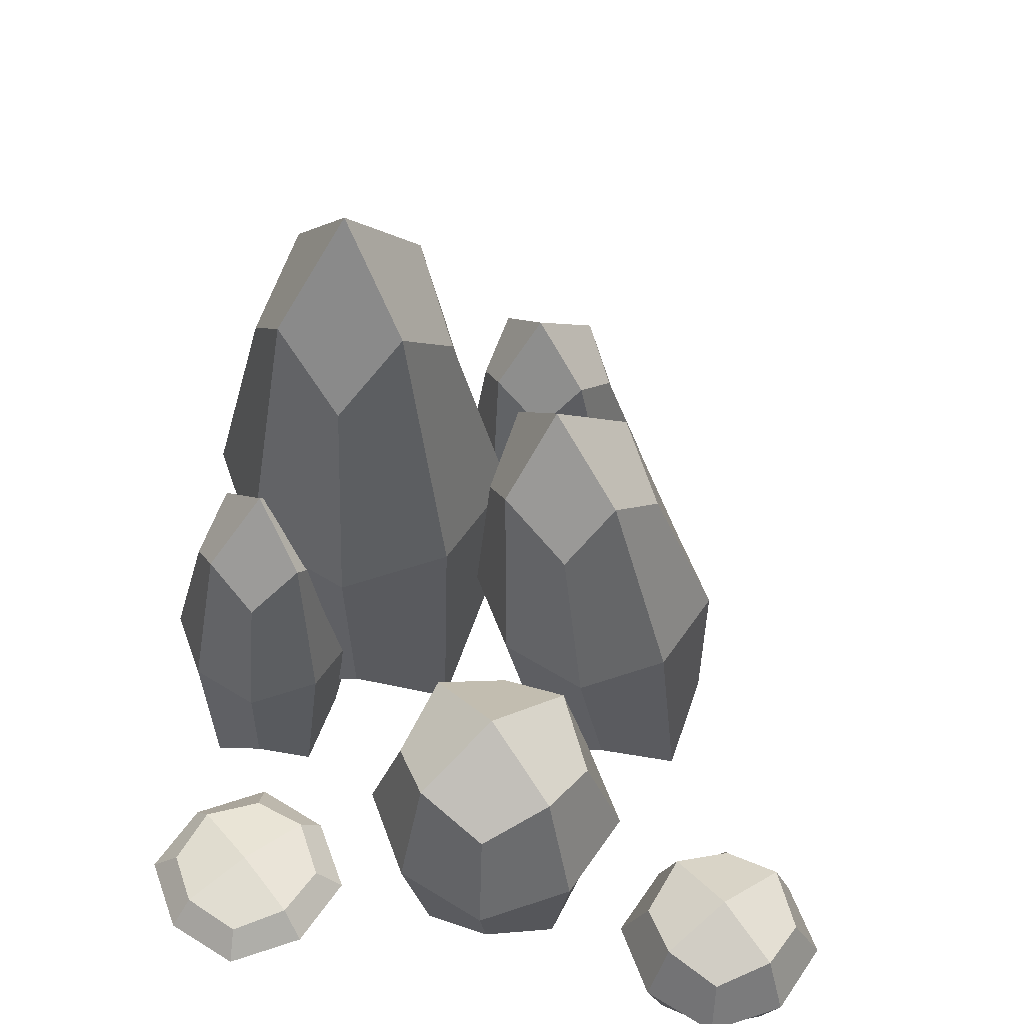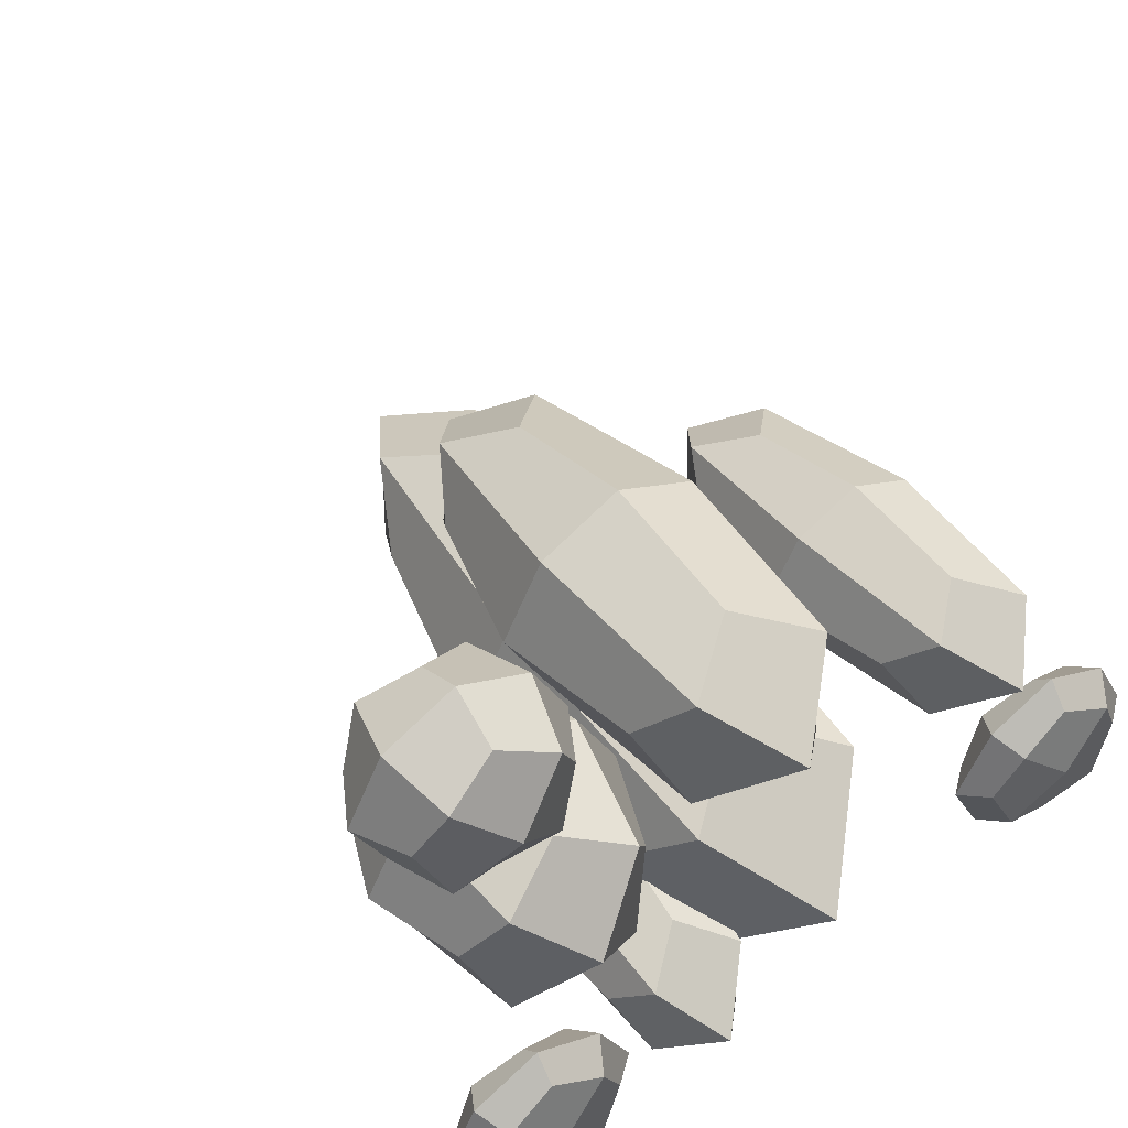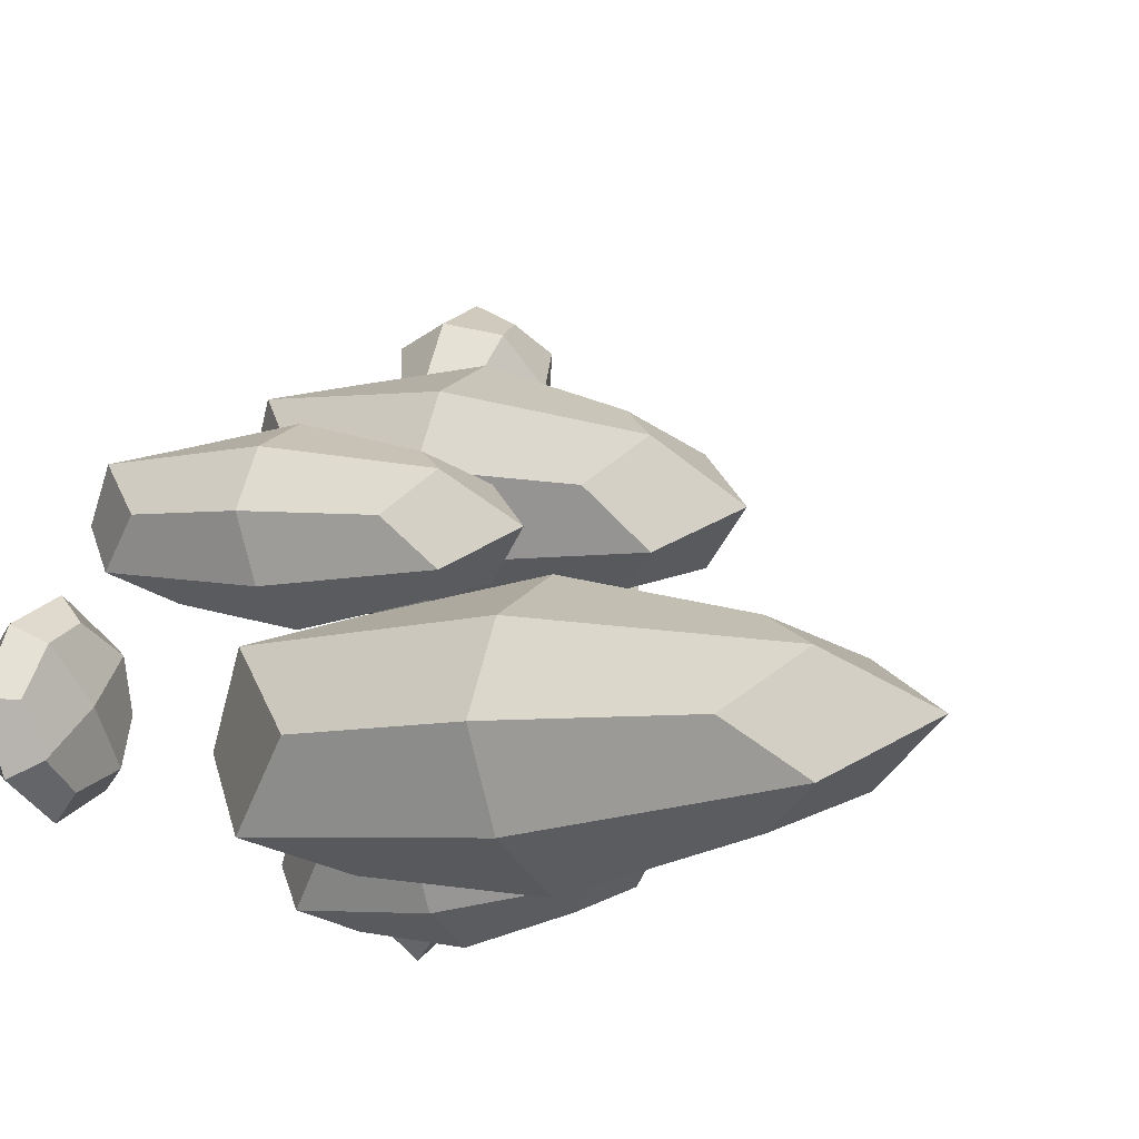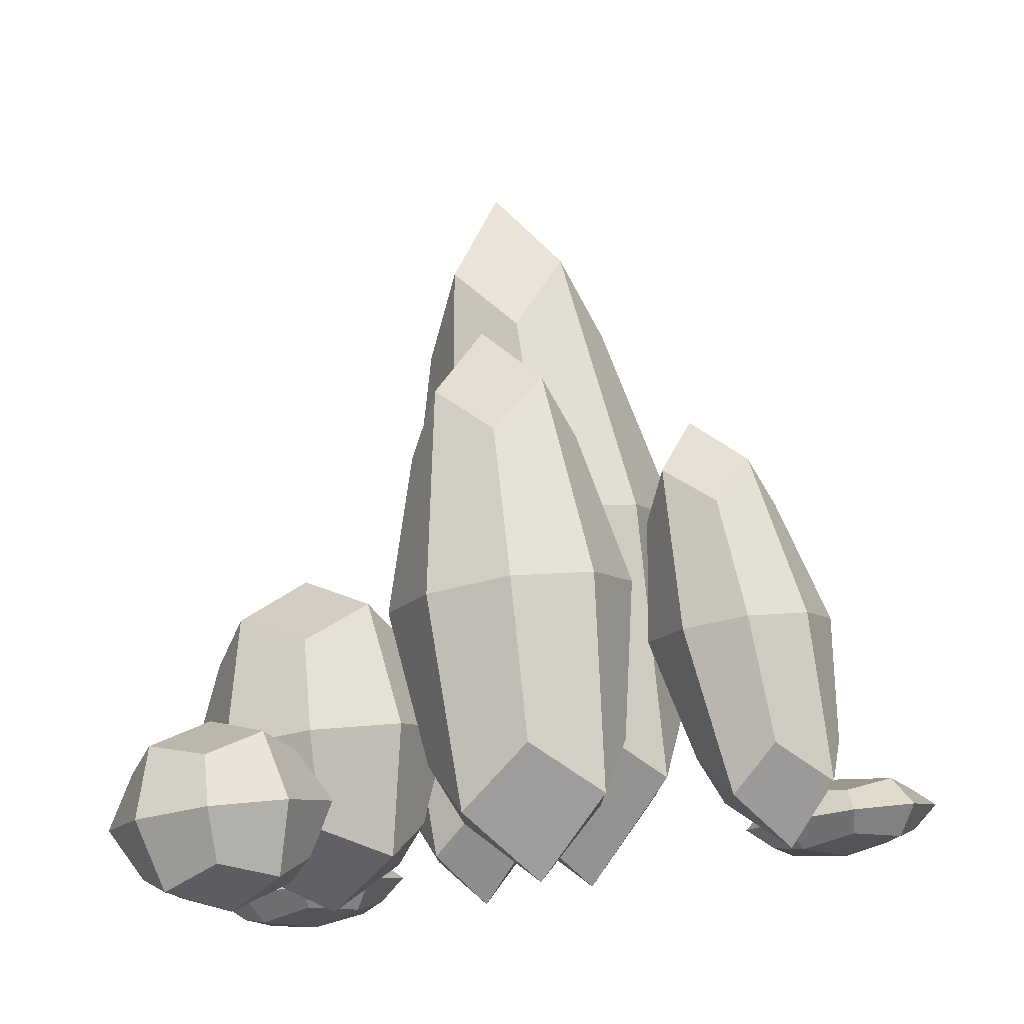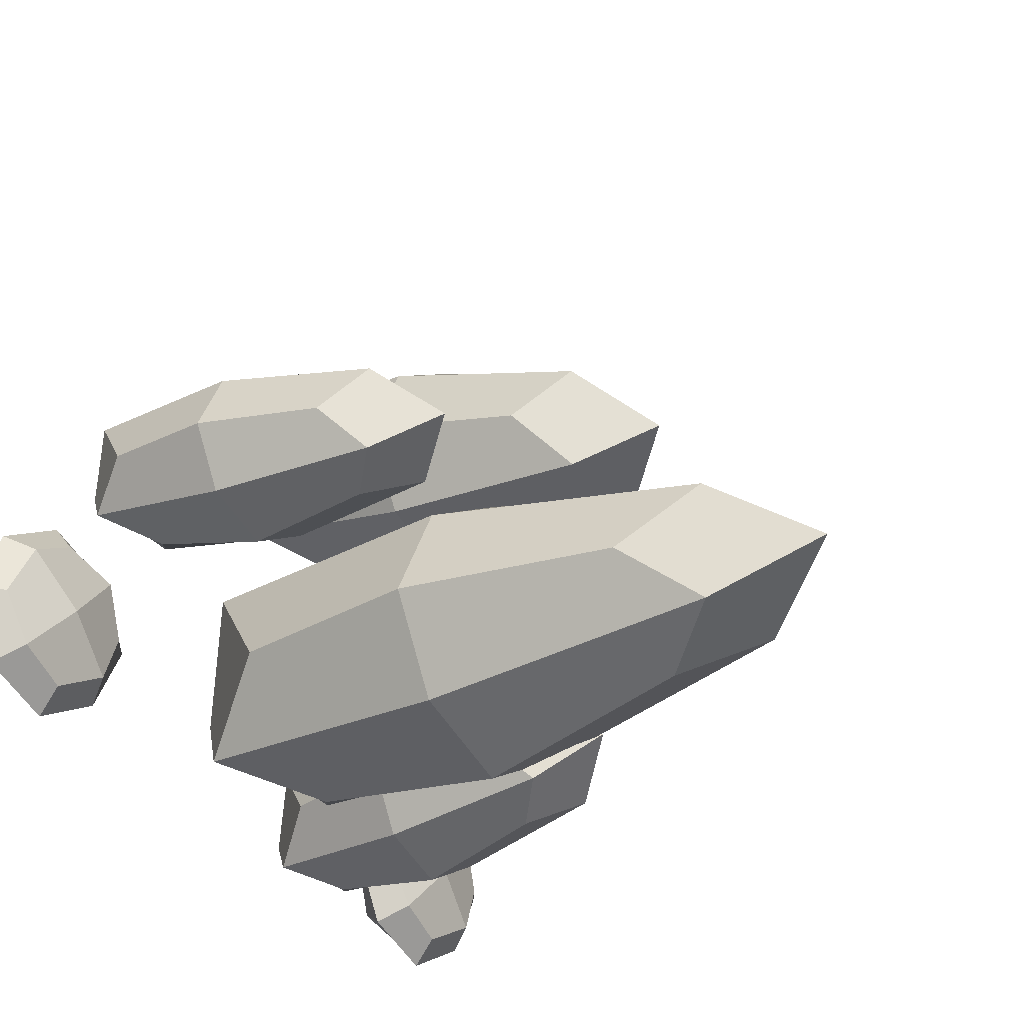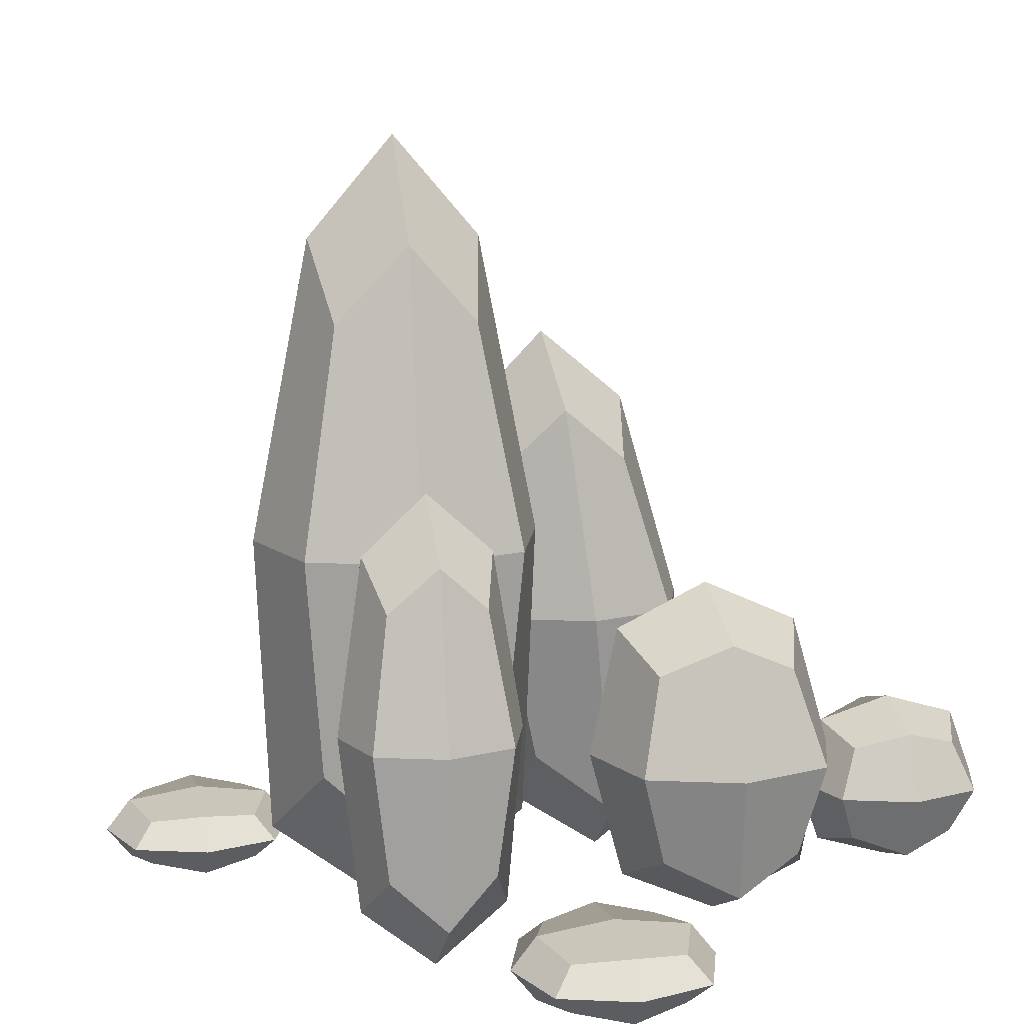
<metadata>
{"format":"obj","ext":"obj","renderer":"f3d","projection":"perspective","resolution":1024,"background":"white","views":[{"elev":55.0,"azim":-83.1,"up":"+Y"},{"elev":49.9,"azim":-35.2,"up":"+Z"},{"elev":-8.7,"azim":120.1,"up":"+Z"},{"elev":78.4,"azim":-7.7,"up":"+Z"},{"elev":-27.1,"azim":127.4,"up":"+Z"},{"elev":11.9,"azim":-147.7,"up":"+Y"}]}
</metadata>
<code>
o rock_01_rock01
v 0.3988 1.582 0.3988
v -0.3988 1.582 0.3988
v -0.3988 1.582 -0.3988
v 0.3988 1.582 -0.3988
v 0 0.01988 0
v 0 3.143 0
v -0.9545 0.1907 -0.1144
v -1.506 0.1907 -0.1144
v -1.506 0.1907 -0.6657
v -0.9545 0.1907 -0.6657
v -1.23 0.02621 -0.3901
v -1.23 0.3553 -0.3901
v 0.9695 0.9359 0.9811
v 0.465 0.9359 0.9811
v 0.465 0.9359 0.4766
v 0.9695 0.9359 0.4766
v 0.7838 0.02621 0.7965
v 0.6507 1.846 0.6612
v 0.1261 1.156 1.316
v -0.5311 1.156 1.316
v -0.5311 1.156 0.6585
v 0.1261 1.156 0.6585
v -0.2381 0.006642 1.161
v -0.1669 2.305 0.8135
v -0.6994 0.7055 1.025
v -1.398 0.7055 1.025
v -1.398 0.7055 0.327
v -0.6994 0.7055 0.327
v -1.07 0.02568 0.6901
v -1.027 1.385 0.6622
v -1.105 0.3777 1.936
v -1.656 0.3777 1.936
v -1.656 0.3777 1.385
v -1.105 0.3777 1.385
v -1.38 0.02621 1.66
v -1.38 0.7291 1.66
v -0.1718 0.9359 -0.136
v -0.6763 0.9359 -0.136
v -0.6763 0.9359 -0.6405
v -0.1718 0.9359 -0.6405
v -0.4634 0.02621 -0.4243
v -0.3847 1.846 -0.3522
v 1.377 0.1649 0.3474
v 0.8256 0.1649 0.3474
v 0.8255 0.1649 -0.2039
v 1.377 0.1649 -0.2039
v 1.101 0.000339 0.07175
v 1.101 0.3294 0.07175
v 0.3618 0.4103 0.3618
v 0.5982 1.582 -1e-06
v 0.2364 2.753 0.2364
v 1e-06 1.582 0.5982
v -0.3618 0.4103 0.3618
v -0.2364 2.753 0.2364
v -0.5982 1.582 1e-06
v -0.3618 0.4103 -0.3618
v -0.2364 2.753 -0.2364
v -1e-06 1.582 -0.5982
v 0.3618 0.4103 -0.3618
v 0.2364 2.753 -0.2364
v -1.023 0.06734 -0.1833
v -0.8167 0.1907 -0.3901
v -1.023 0.3142 -0.1833
v -1.23 0.1907 0.02343
v -1.437 0.06734 -0.1833
v -1.437 0.3142 -0.1833
v -1.644 0.1907 -0.3901
v -1.437 0.06734 -0.5968
v -1.437 0.3142 -0.5968
v -1.23 0.1907 -0.8036
v -1.023 0.06734 -0.5968
v -1.023 0.3142 -0.5968
v 0.9681 0.2536 0.9804
v 1.096 0.9359 0.7288
v 0.8448 1.618 0.8556
v 0.7172 0.9359 1.107
v 0.5663 0.2536 0.9804
v 0.4898 1.618 0.8556
v 0.3389 0.9359 0.7288
v 0.5663 0.2536 0.5787
v 0.4898 1.618 0.5006
v 0.7172 0.9359 0.3504
v 0.968 0.2536 0.5787
v 0.8448 1.618 0.5006
v 0.04618 0.294 1.393
v 0.2905 1.156 0.9871
v 0.0418 2.018 1.075
v -0.2025 1.156 1.48
v -0.5045 0.294 1.393
v -0.3934 2.018 1.075
v -0.6954 1.156 0.9871
v -0.5045 0.294 0.8419
v -0.3934 2.018 0.6394
v -0.2025 1.156 0.4942
v 0.04618 0.294 0.8419
v 0.0418 2.018 0.6394
v -0.7993 0.1956 0.9521
v -0.5249 0.7055 0.6762
v -0.7741 1.215 0.9239
v -1.049 0.7055 1.2
v -1.33 0.1956 0.9521
v -1.291 1.215 0.9239
v -1.572 0.7055 0.6762
v -1.33 0.1956 0.4212
v -1.291 1.215 0.4075
v -1.049 0.7055 0.1525
v -0.7993 0.1956 0.4212
v -0.7741 1.215 0.4075
v -1.173 0.1141 1.867
v -0.9667 0.3777 1.66
v -1.173 0.6413 1.867
v -1.38 0.3777 2.074
v -1.587 0.1141 1.867
v -1.587 0.6413 1.867
v -1.794 0.3777 1.66
v -1.587 0.1141 1.454
v -1.587 0.6413 1.454
v -1.38 0.3777 1.247
v -1.173 0.1141 1.454
v -1.173 0.6413 1.454
v -0.2526 0.2536 -0.2144
v -0.04564 0.9359 -0.3883
v -0.217 1.618 -0.1838
v -0.424 0.9359 -0.009892
v -0.6544 0.2536 -0.2144
v -0.572 1.618 -0.1838
v -0.8024 0.9359 -0.3883
v -0.6544 0.2536 -0.6162
v -0.572 1.618 -0.5387
v -0.424 0.9359 -0.7666
v -0.2526 0.2536 -0.6162
v -0.217 1.618 -0.5387
v 1.308 0.04147 0.2785
v 1.515 0.1649 0.07175
v 1.308 0.2883 0.2785
v 1.101 0.1649 0.4852
v 0.8945 0.04147 0.2785
v 0.8945 0.2883 0.2785
v 0.6877 0.1649 0.07175
v 0.8945 0.04147 -0.135
v 0.8945 0.2883 -0.135
v 1.101 0.1649 -0.3417
v 1.308 0.04147 -0.135
v 1.308 0.2883 -0.135
v 0.4988 0.7139 -1e-06
v 0.3874 2.449 -1e-06
v 1e-06 0.7139 0.4988
v 1e-06 2.449 0.3874
v -1e-06 0.7139 -0.4988
v -1e-06 2.449 -0.3874
v -0.4988 0.7139 1e-06
v -0.3874 2.449 1e-06
v -0.9239 0.09934 -0.3901
v -0.9239 0.2822 -0.3901
v -1.23 0.09934 -0.08377
v -1.23 0.2822 -0.08377
v -1.23 0.09934 -0.6964
v -1.23 0.2822 -0.6964
v -1.536 0.09934 -0.3901
v -1.536 0.2822 -0.3901
v 1.045 0.4305 0.7664
v 0.9501 1.441 0.6912
v 0.7542 0.4305 1.057
v 0.6802 1.441 0.9611
v 0.7542 0.4305 0.4757
v 0.6802 1.441 0.4214
v 0.4635 0.4305 0.7664
v 0.4104 1.441 0.6912
v 0.1686 0.5174 1.084
v 0.1568 1.794 0.8907
v -0.2223 0.5174 1.474
v -0.1827 1.794 1.23
v -0.2223 0.5174 0.6927
v -0.1827 1.794 0.5512
v -0.6131 0.5174 1.084
v -0.5222 1.794 0.8907
v -0.6694 0.3278 0.6839
v -0.6518 1.083 0.6684
v -1.061 0.3278 1.075
v -1.037 1.083 1.053
v -1.061 0.3278 0.2928
v -1.037 1.083 0.2837
v -1.452 0.3278 0.6839
v -1.421 1.083 0.6684
v -1.074 0.1824 1.66
v -1.074 0.5729 1.66
v -1.38 0.1824 1.967
v -1.38 0.5729 1.967
v -1.38 0.1824 1.354
v -1.38 0.5729 1.354
v -1.687 0.1824 1.66
v -1.687 0.5729 1.66
v -0.1552 0.4305 -0.4083
v -0.1323 1.441 -0.3682
v -0.4459 0.4305 -0.1176
v -0.4022 1.441 -0.09837
v -0.4459 0.4305 -0.699
v -0.4022 1.441 -0.6381
v -0.7366 0.4305 -0.4083
v -0.672 1.441 -0.3682
v 1.408 0.07347 0.07175
v 1.408 0.2563 0.07175
v 1.101 0.07347 0.378
v 1.101 0.2563 0.378
v 1.101 0.07347 -0.2345
v 1.101 0.2563 -0.2345
v 0.7949 0.07347 0.07175
v 0.7949 0.2563 0.07175
f 1 49 145 50
f 1 50 146 51
f 1 51 148 52
f 1 52 147 49
f 2 53 147 52
f 2 52 148 54
f 2 54 152 55
f 2 55 151 53
f 3 56 151 55
f 3 55 152 57
f 3 57 150 58
f 3 58 149 56
f 4 59 149 58
f 4 58 150 60
f 4 60 146 50
f 4 50 145 59
f 5 49 147 53
f 5 53 151 56
f 5 56 149 59
f 5 59 145 49
f 6 57 152 54
f 6 54 148 51
f 6 51 146 60
f 6 60 150 57
f 7 61 153 62
f 7 62 154 63
f 7 63 156 64
f 7 64 155 61
f 8 65 155 64
f 8 64 156 66
f 8 66 160 67
f 8 67 159 65
f 9 68 159 67
f 9 67 160 69
f 9 69 158 70
f 9 70 157 68
f 10 71 157 70
f 10 70 158 72
f 10 72 154 62
f 10 62 153 71
f 11 61 155 65
f 11 65 159 68
f 11 68 157 71
f 11 71 153 61
f 12 69 160 66
f 12 66 156 63
f 12 63 154 72
f 12 72 158 69
f 13 73 161 74
f 13 74 162 75
f 13 75 164 76
f 13 76 163 73
f 14 77 163 76
f 14 76 164 78
f 14 78 168 79
f 14 79 167 77
f 15 80 167 79
f 15 79 168 81
f 15 81 166 82
f 15 82 165 80
f 16 83 165 82
f 16 82 166 84
f 16 84 162 74
f 16 74 161 83
f 17 73 163 77
f 17 77 167 80
f 17 80 165 83
f 17 83 161 73
f 18 81 168 78
f 18 78 164 75
f 18 75 162 84
f 18 84 166 81
f 19 85 169 86
f 19 86 170 87
f 19 87 172 88
f 19 88 171 85
f 20 89 171 88
f 20 88 172 90
f 20 90 176 91
f 20 91 175 89
f 21 92 175 91
f 21 91 176 93
f 21 93 174 94
f 21 94 173 92
f 22 95 173 94
f 22 94 174 96
f 22 96 170 86
f 22 86 169 95
f 23 85 171 89
f 23 89 175 92
f 23 92 173 95
f 23 95 169 85
f 24 93 176 90
f 24 90 172 87
f 24 87 170 96
f 24 96 174 93
f 25 97 177 98
f 25 98 178 99
f 25 99 180 100
f 25 100 179 97
f 26 101 179 100
f 26 100 180 102
f 26 102 184 103
f 26 103 183 101
f 27 104 183 103
f 27 103 184 105
f 27 105 182 106
f 27 106 181 104
f 28 107 181 106
f 28 106 182 108
f 28 108 178 98
f 28 98 177 107
f 29 97 179 101
f 29 101 183 104
f 29 104 181 107
f 29 107 177 97
f 30 105 184 102
f 30 102 180 99
f 30 99 178 108
f 30 108 182 105
f 31 109 185 110
f 31 110 186 111
f 31 111 188 112
f 31 112 187 109
f 32 113 187 112
f 32 112 188 114
f 32 114 192 115
f 32 115 191 113
f 33 116 191 115
f 33 115 192 117
f 33 117 190 118
f 33 118 189 116
f 34 119 189 118
f 34 118 190 120
f 34 120 186 110
f 34 110 185 119
f 35 109 187 113
f 35 113 191 116
f 35 116 189 119
f 35 119 185 109
f 36 117 192 114
f 36 114 188 111
f 36 111 186 120
f 36 120 190 117
f 37 121 193 122
f 37 122 194 123
f 37 123 196 124
f 37 124 195 121
f 38 125 195 124
f 38 124 196 126
f 38 126 200 127
f 38 127 199 125
f 39 128 199 127
f 39 127 200 129
f 39 129 198 130
f 39 130 197 128
f 40 131 197 130
f 40 130 198 132
f 40 132 194 122
f 40 122 193 131
f 41 121 195 125
f 41 125 199 128
f 41 128 197 131
f 41 131 193 121
f 42 129 200 126
f 42 126 196 123
f 42 123 194 132
f 42 132 198 129
f 43 133 201 134
f 43 134 202 135
f 43 135 204 136
f 43 136 203 133
f 44 137 203 136
f 44 136 204 138
f 44 138 208 139
f 44 139 207 137
f 45 140 207 139
f 45 139 208 141
f 45 141 206 142
f 45 142 205 140
f 46 143 205 142
f 46 142 206 144
f 46 144 202 134
f 46 134 201 143
f 47 133 203 137
f 47 137 207 140
f 47 140 205 143
f 47 143 201 133
f 48 141 208 138
f 48 138 204 135
f 48 135 202 144
f 48 144 206 141

</code>
